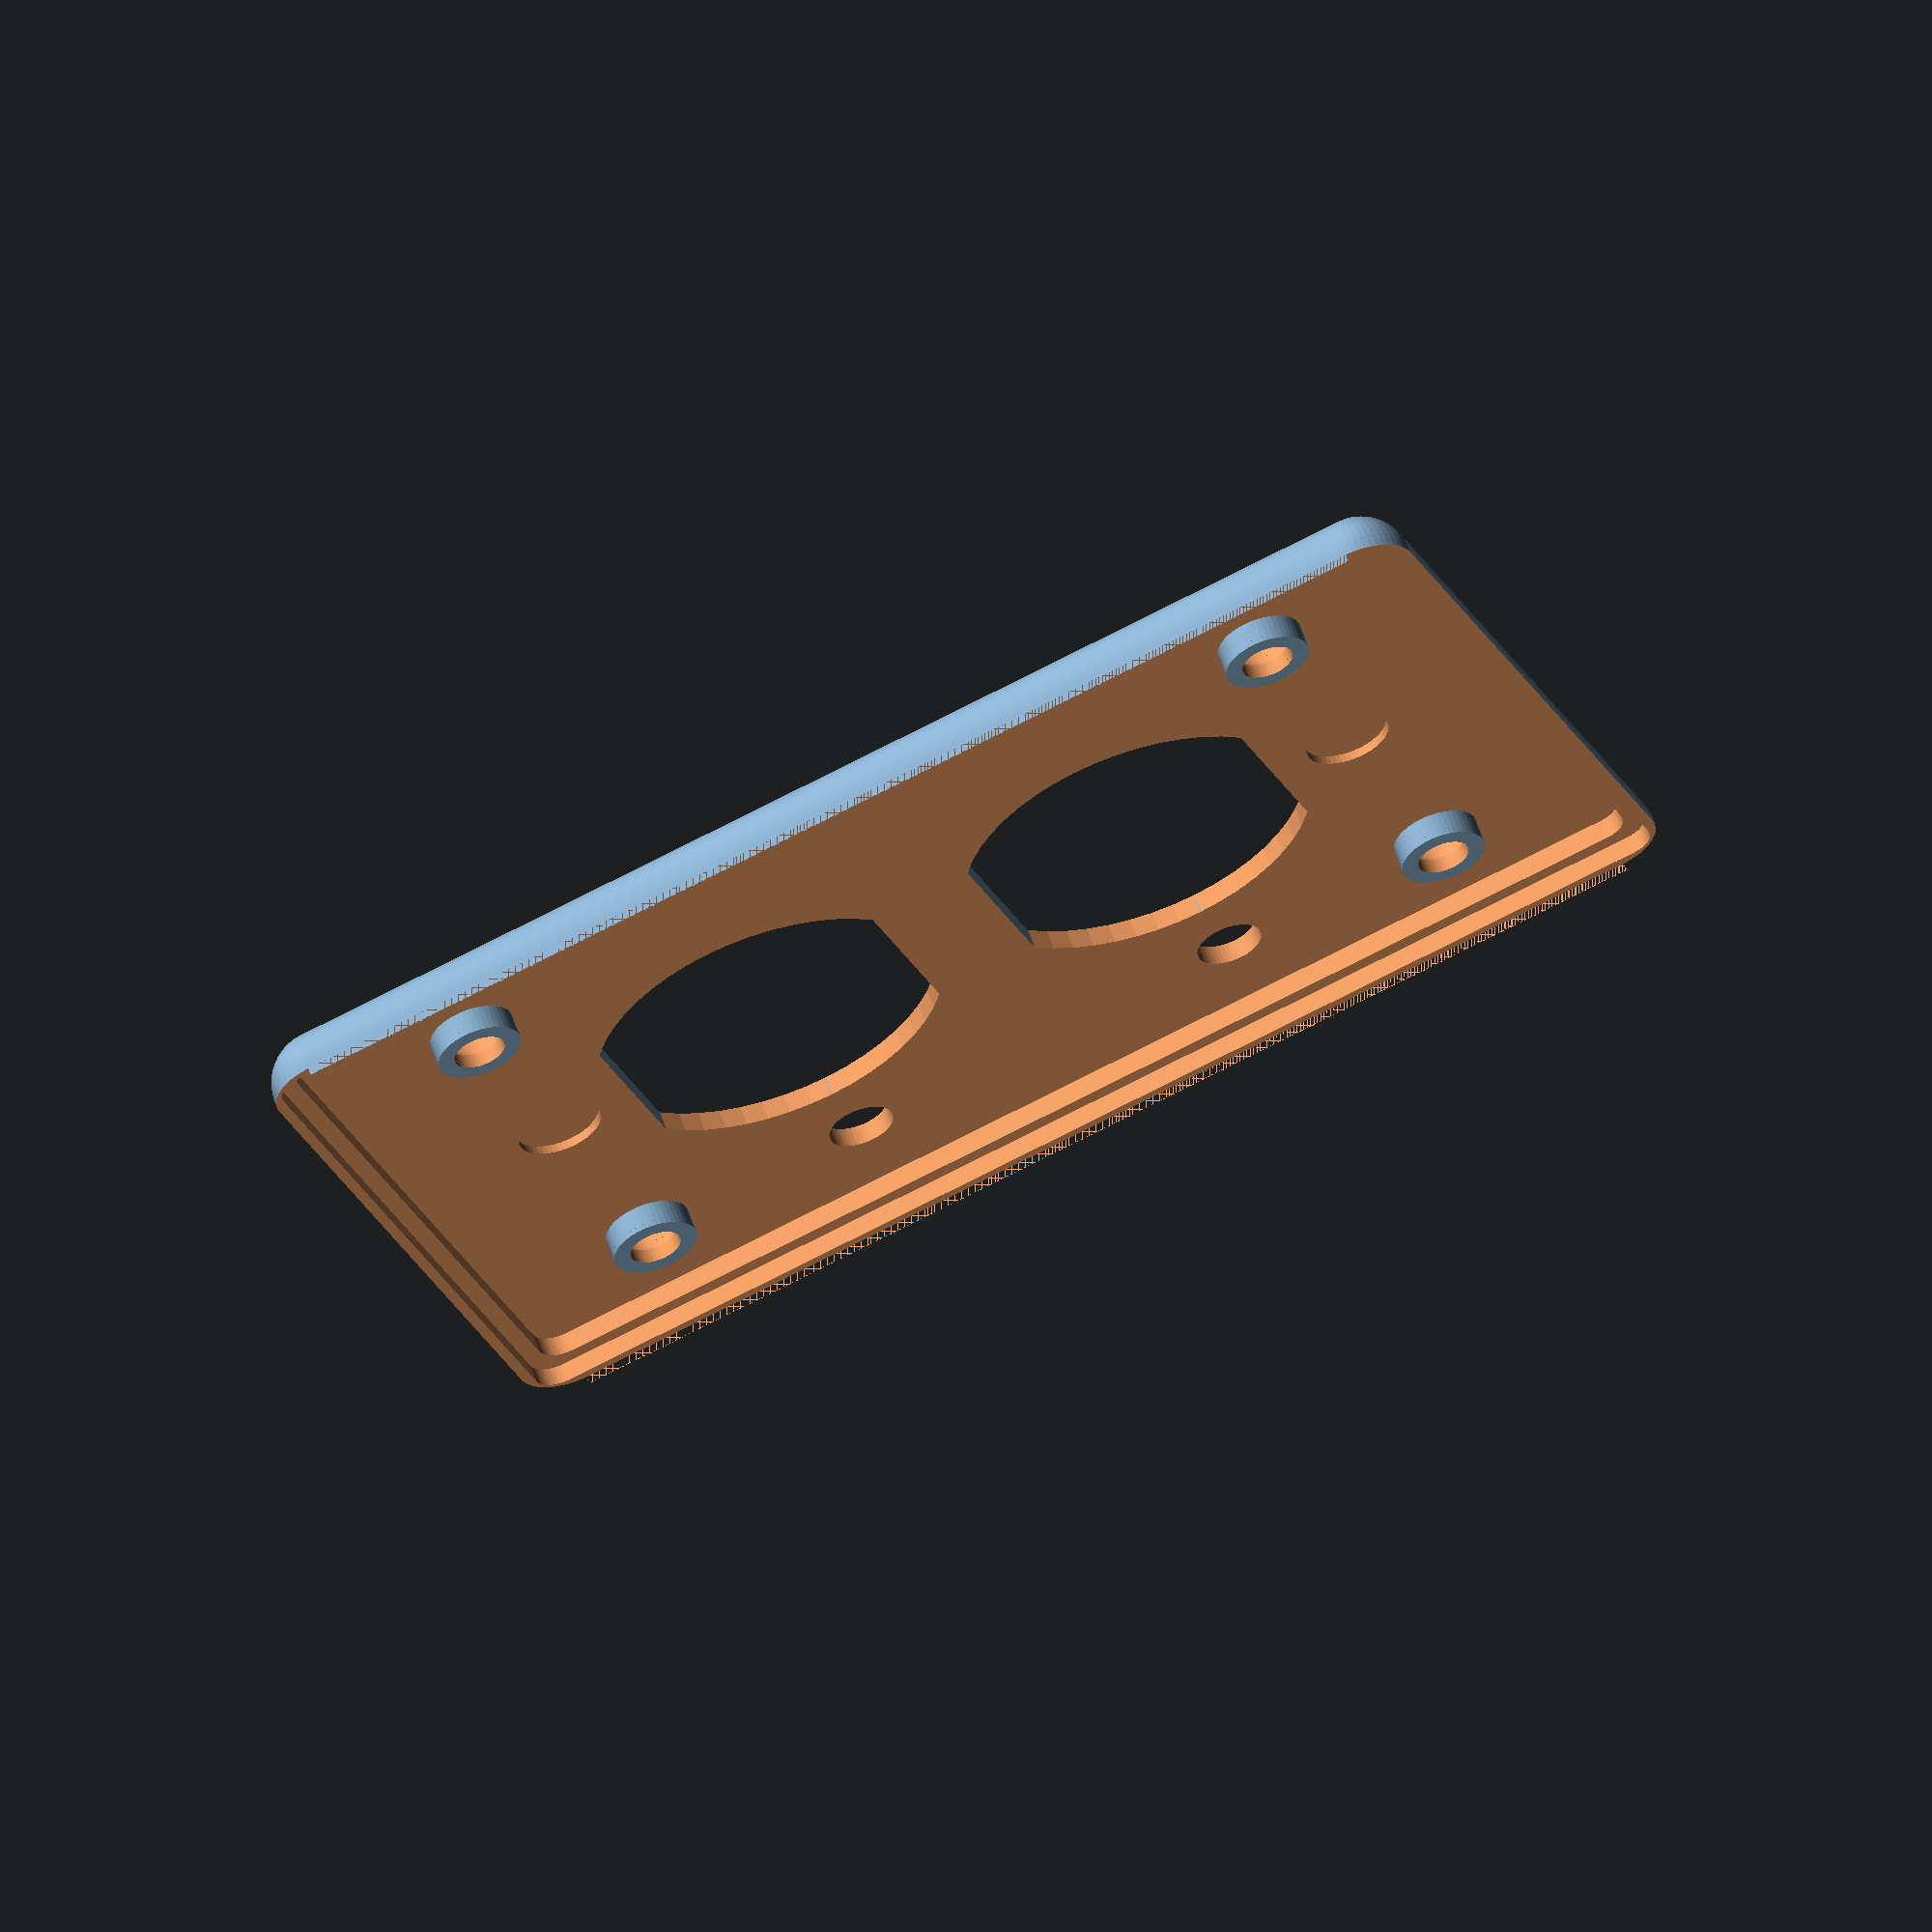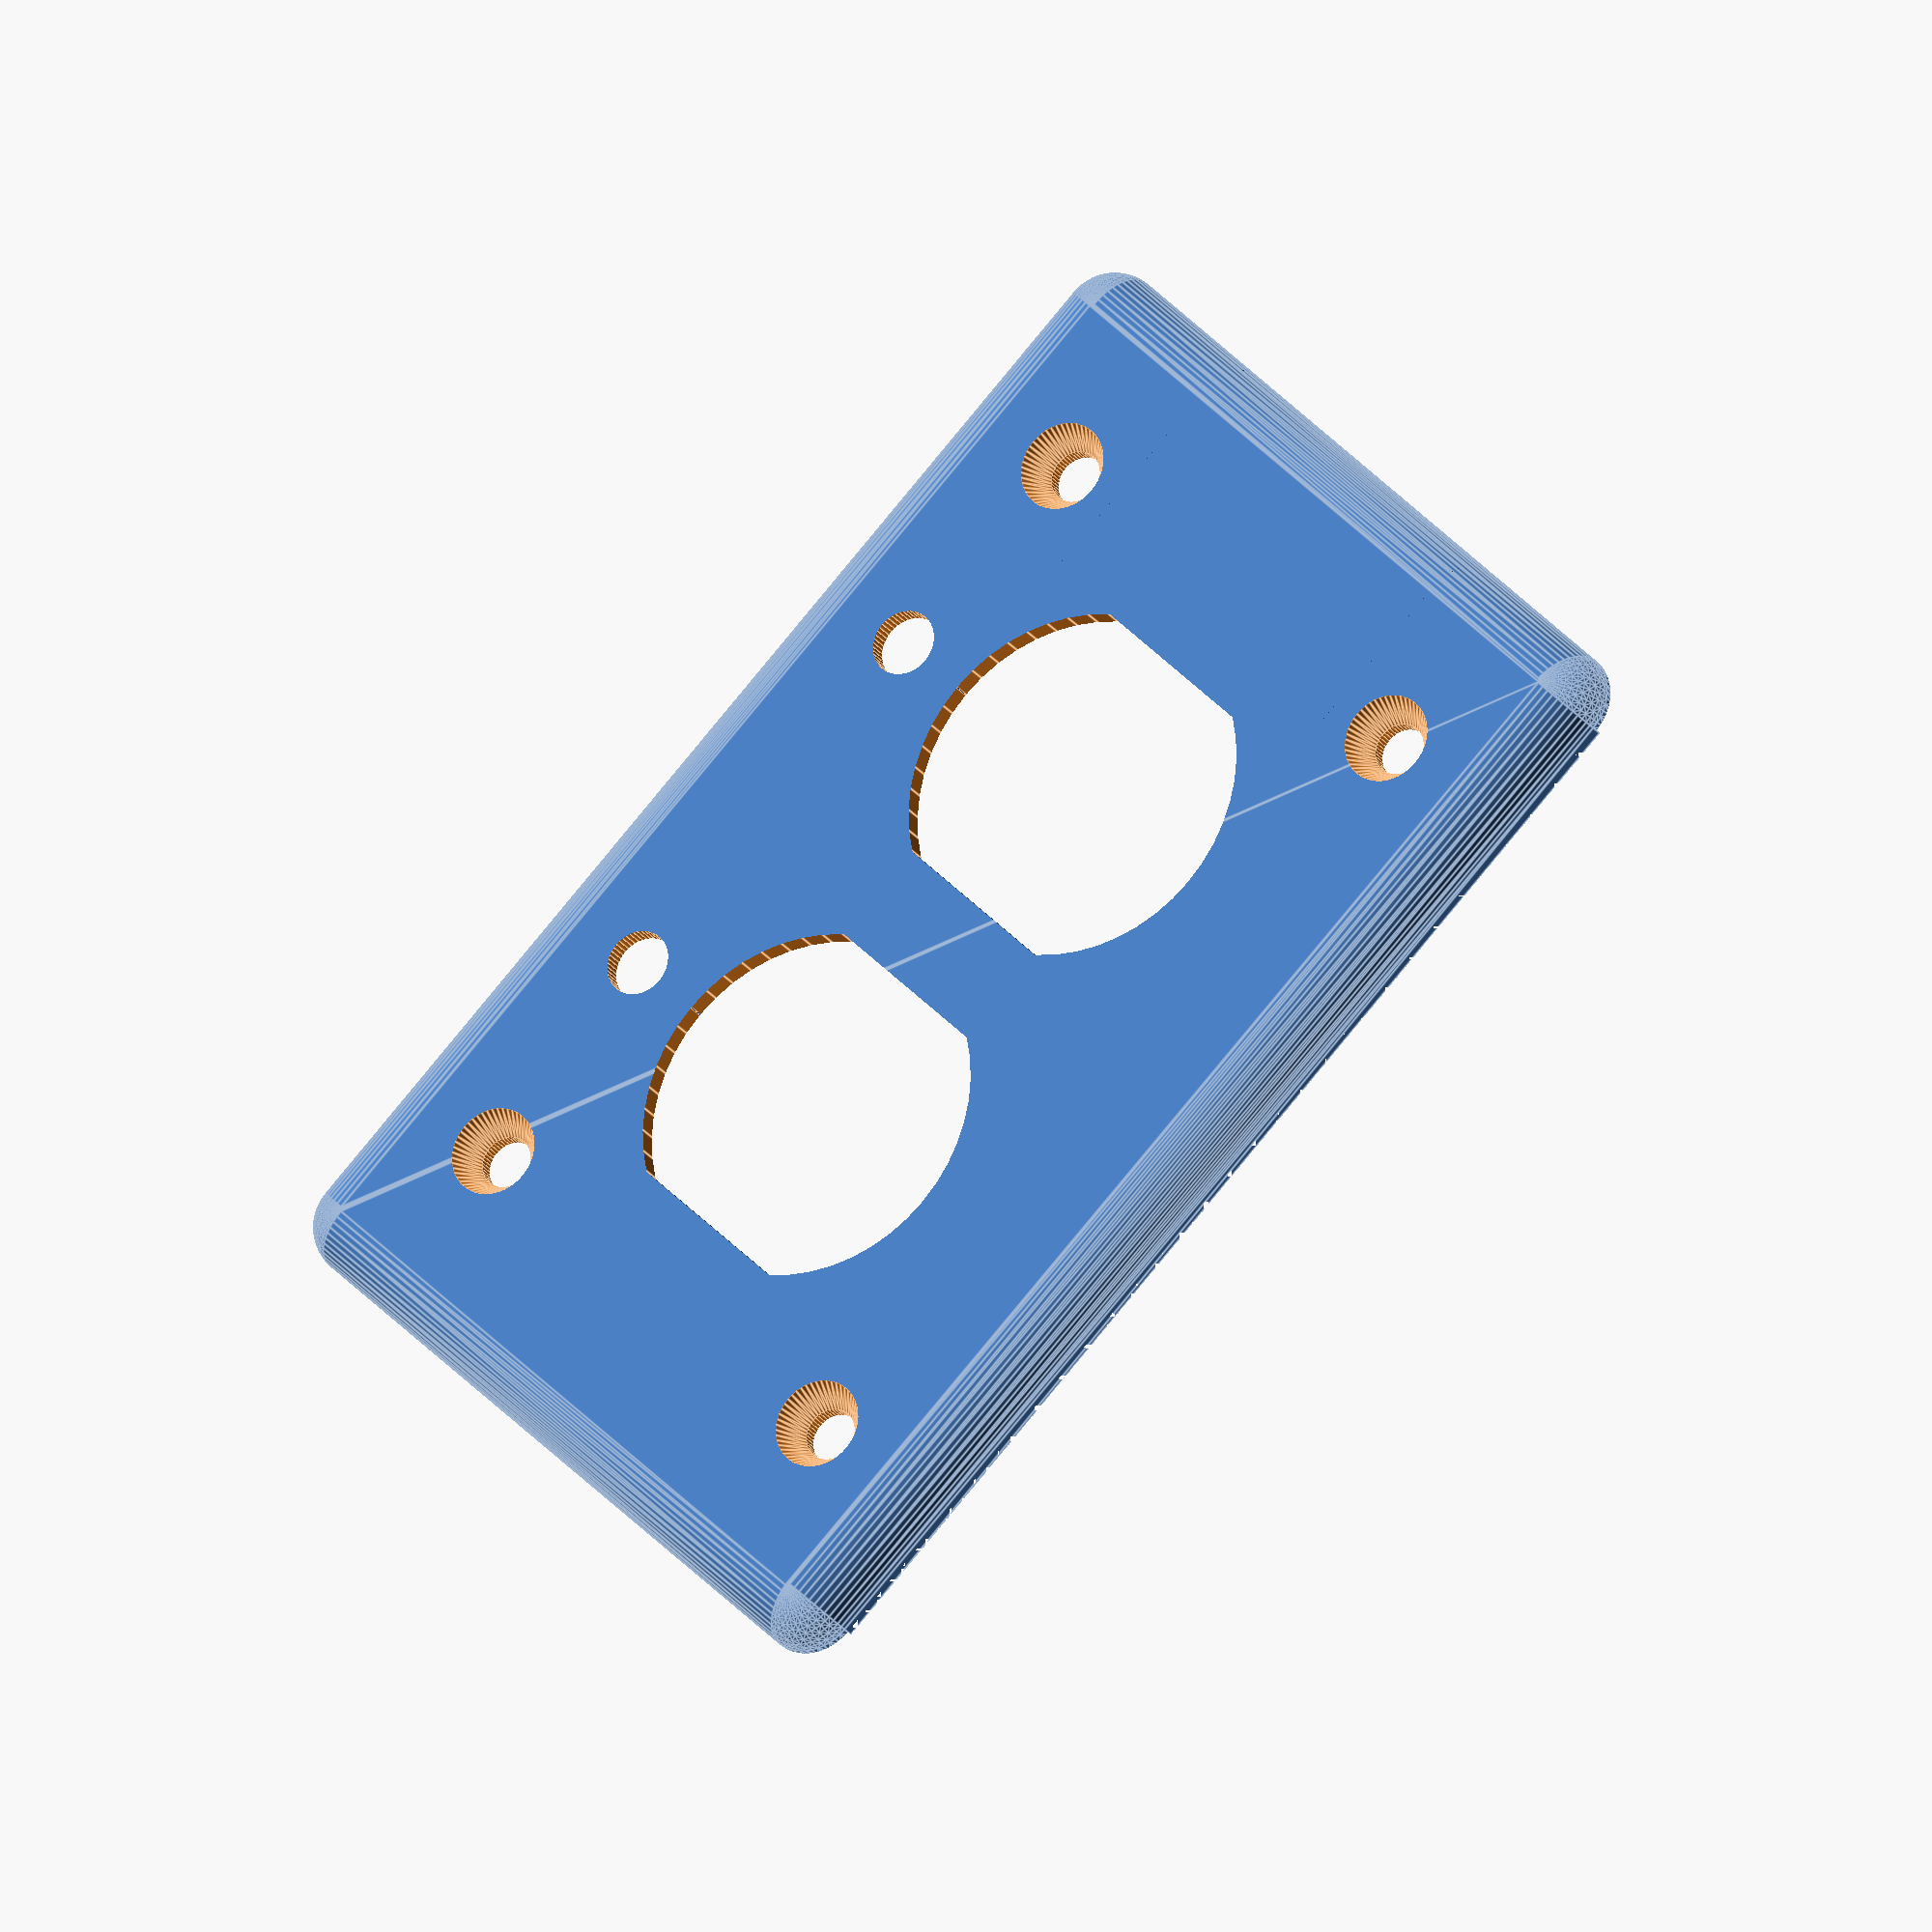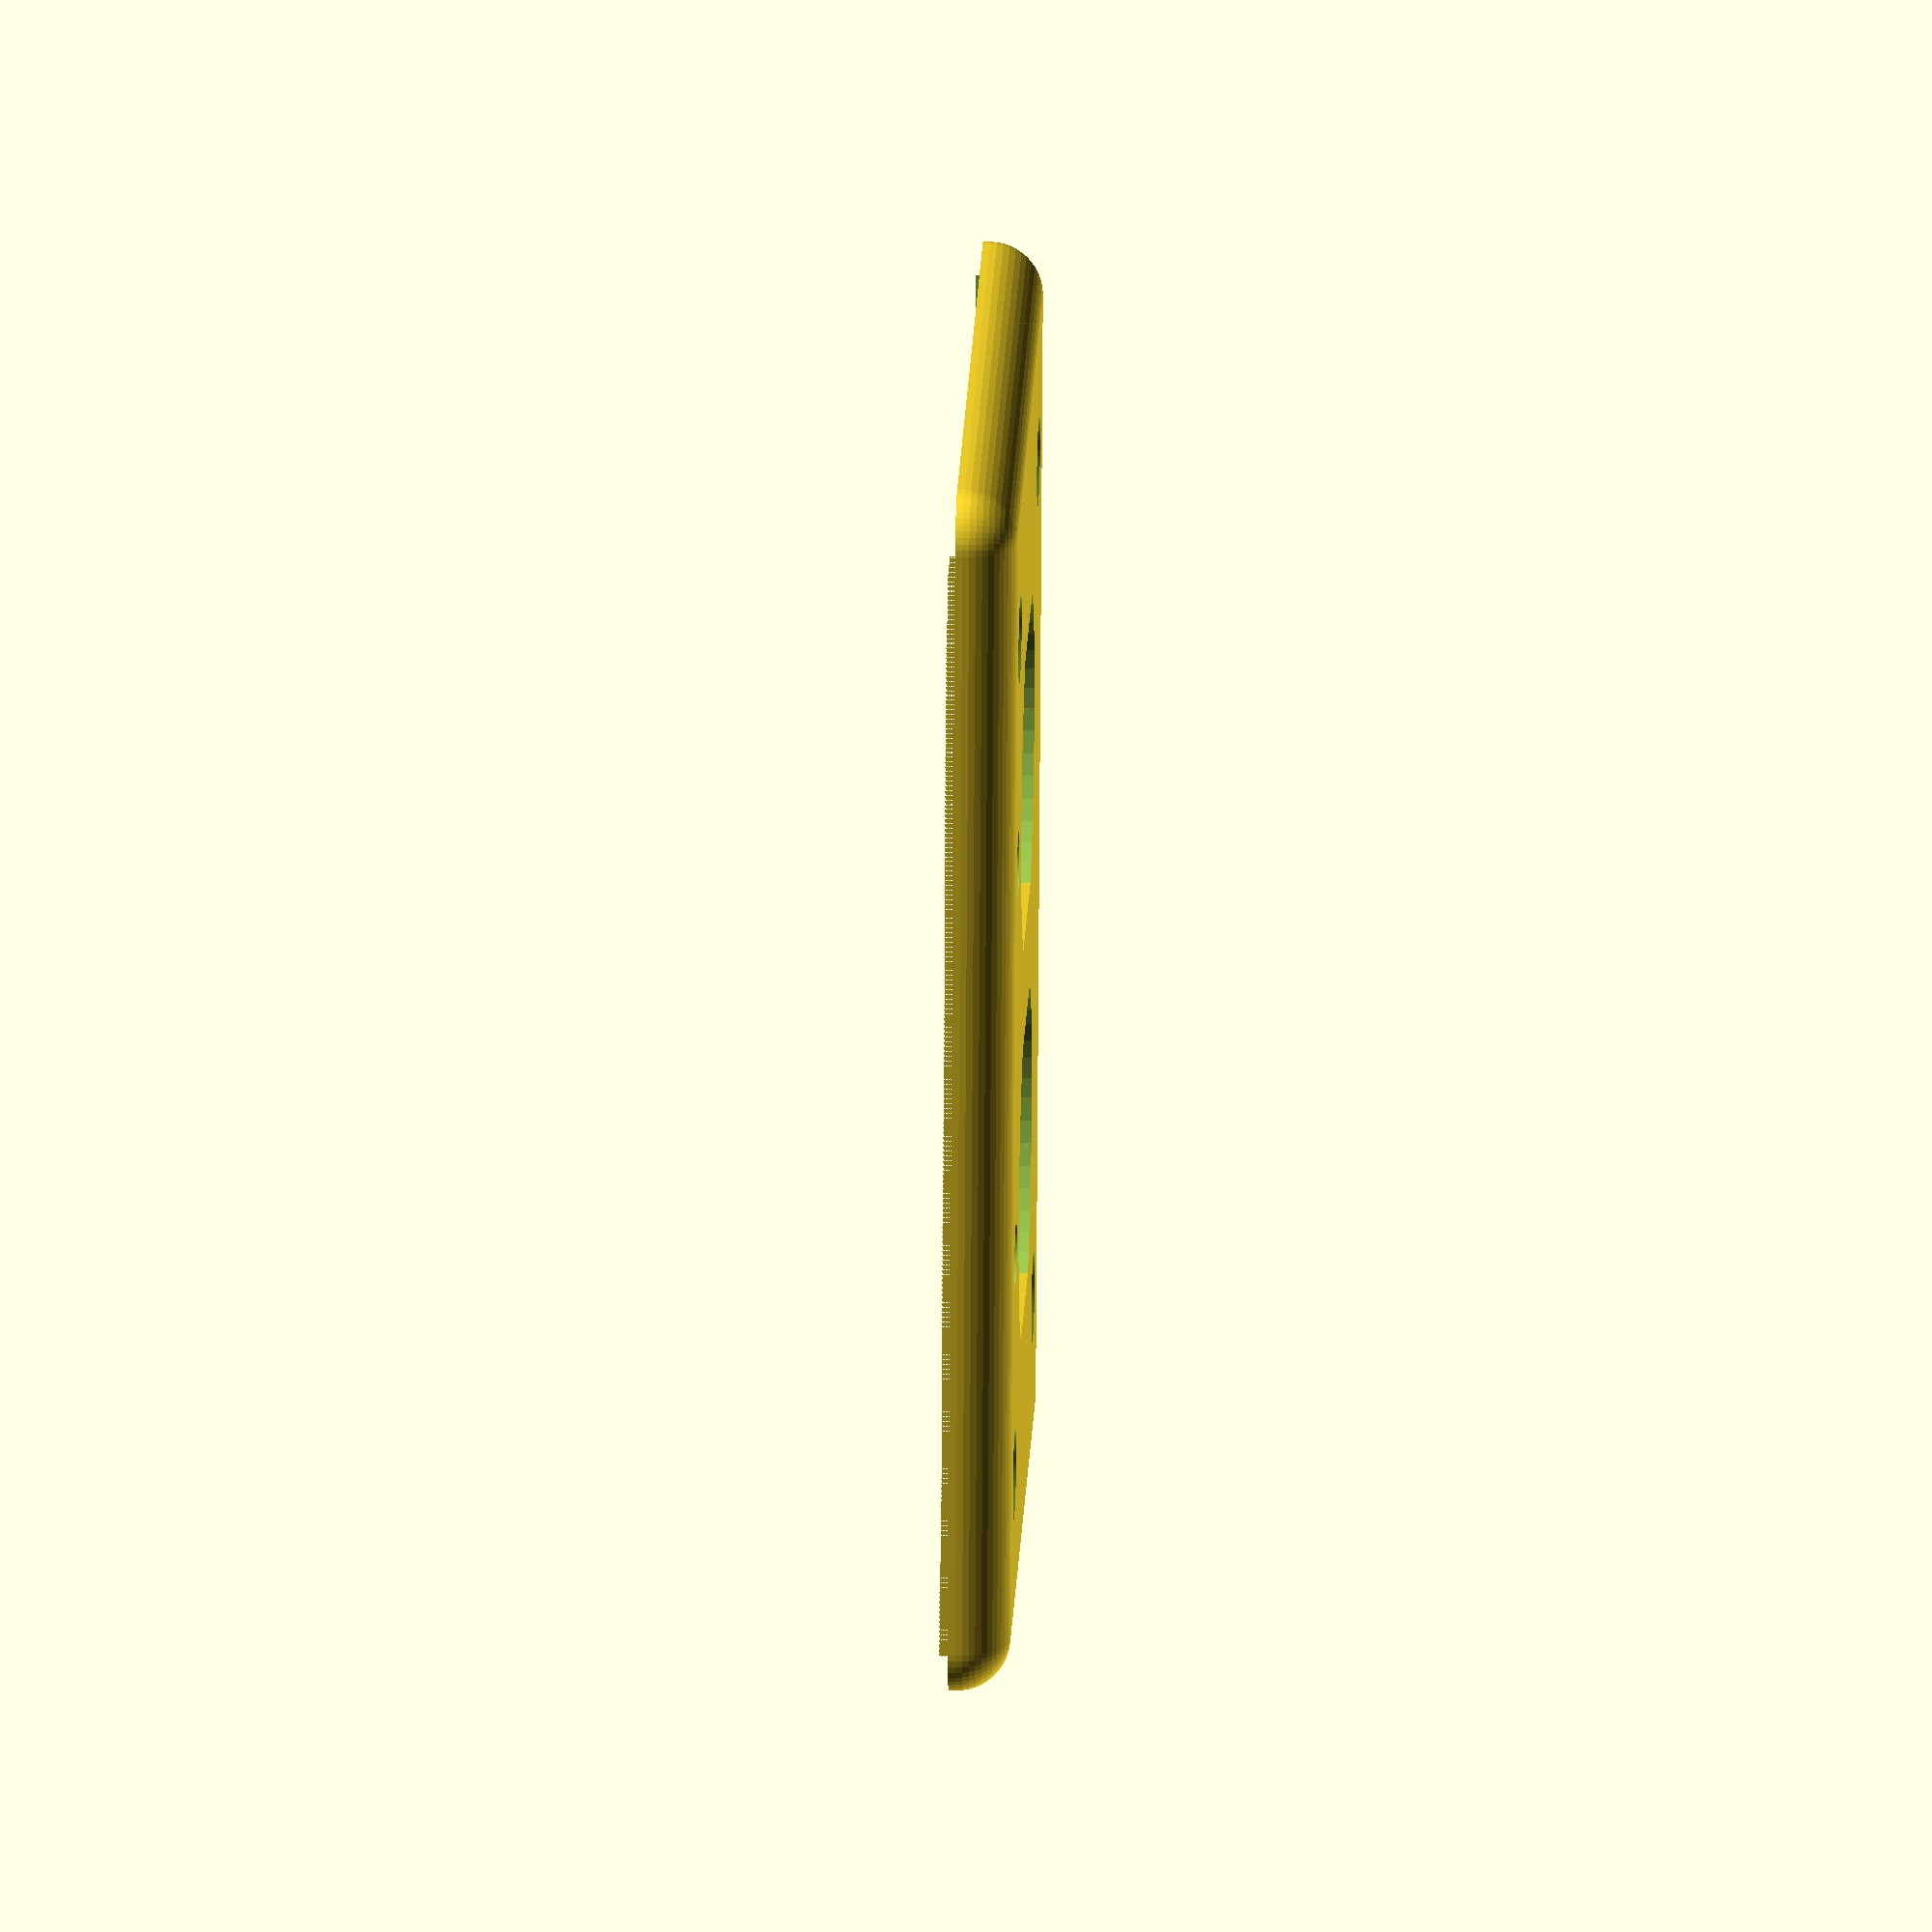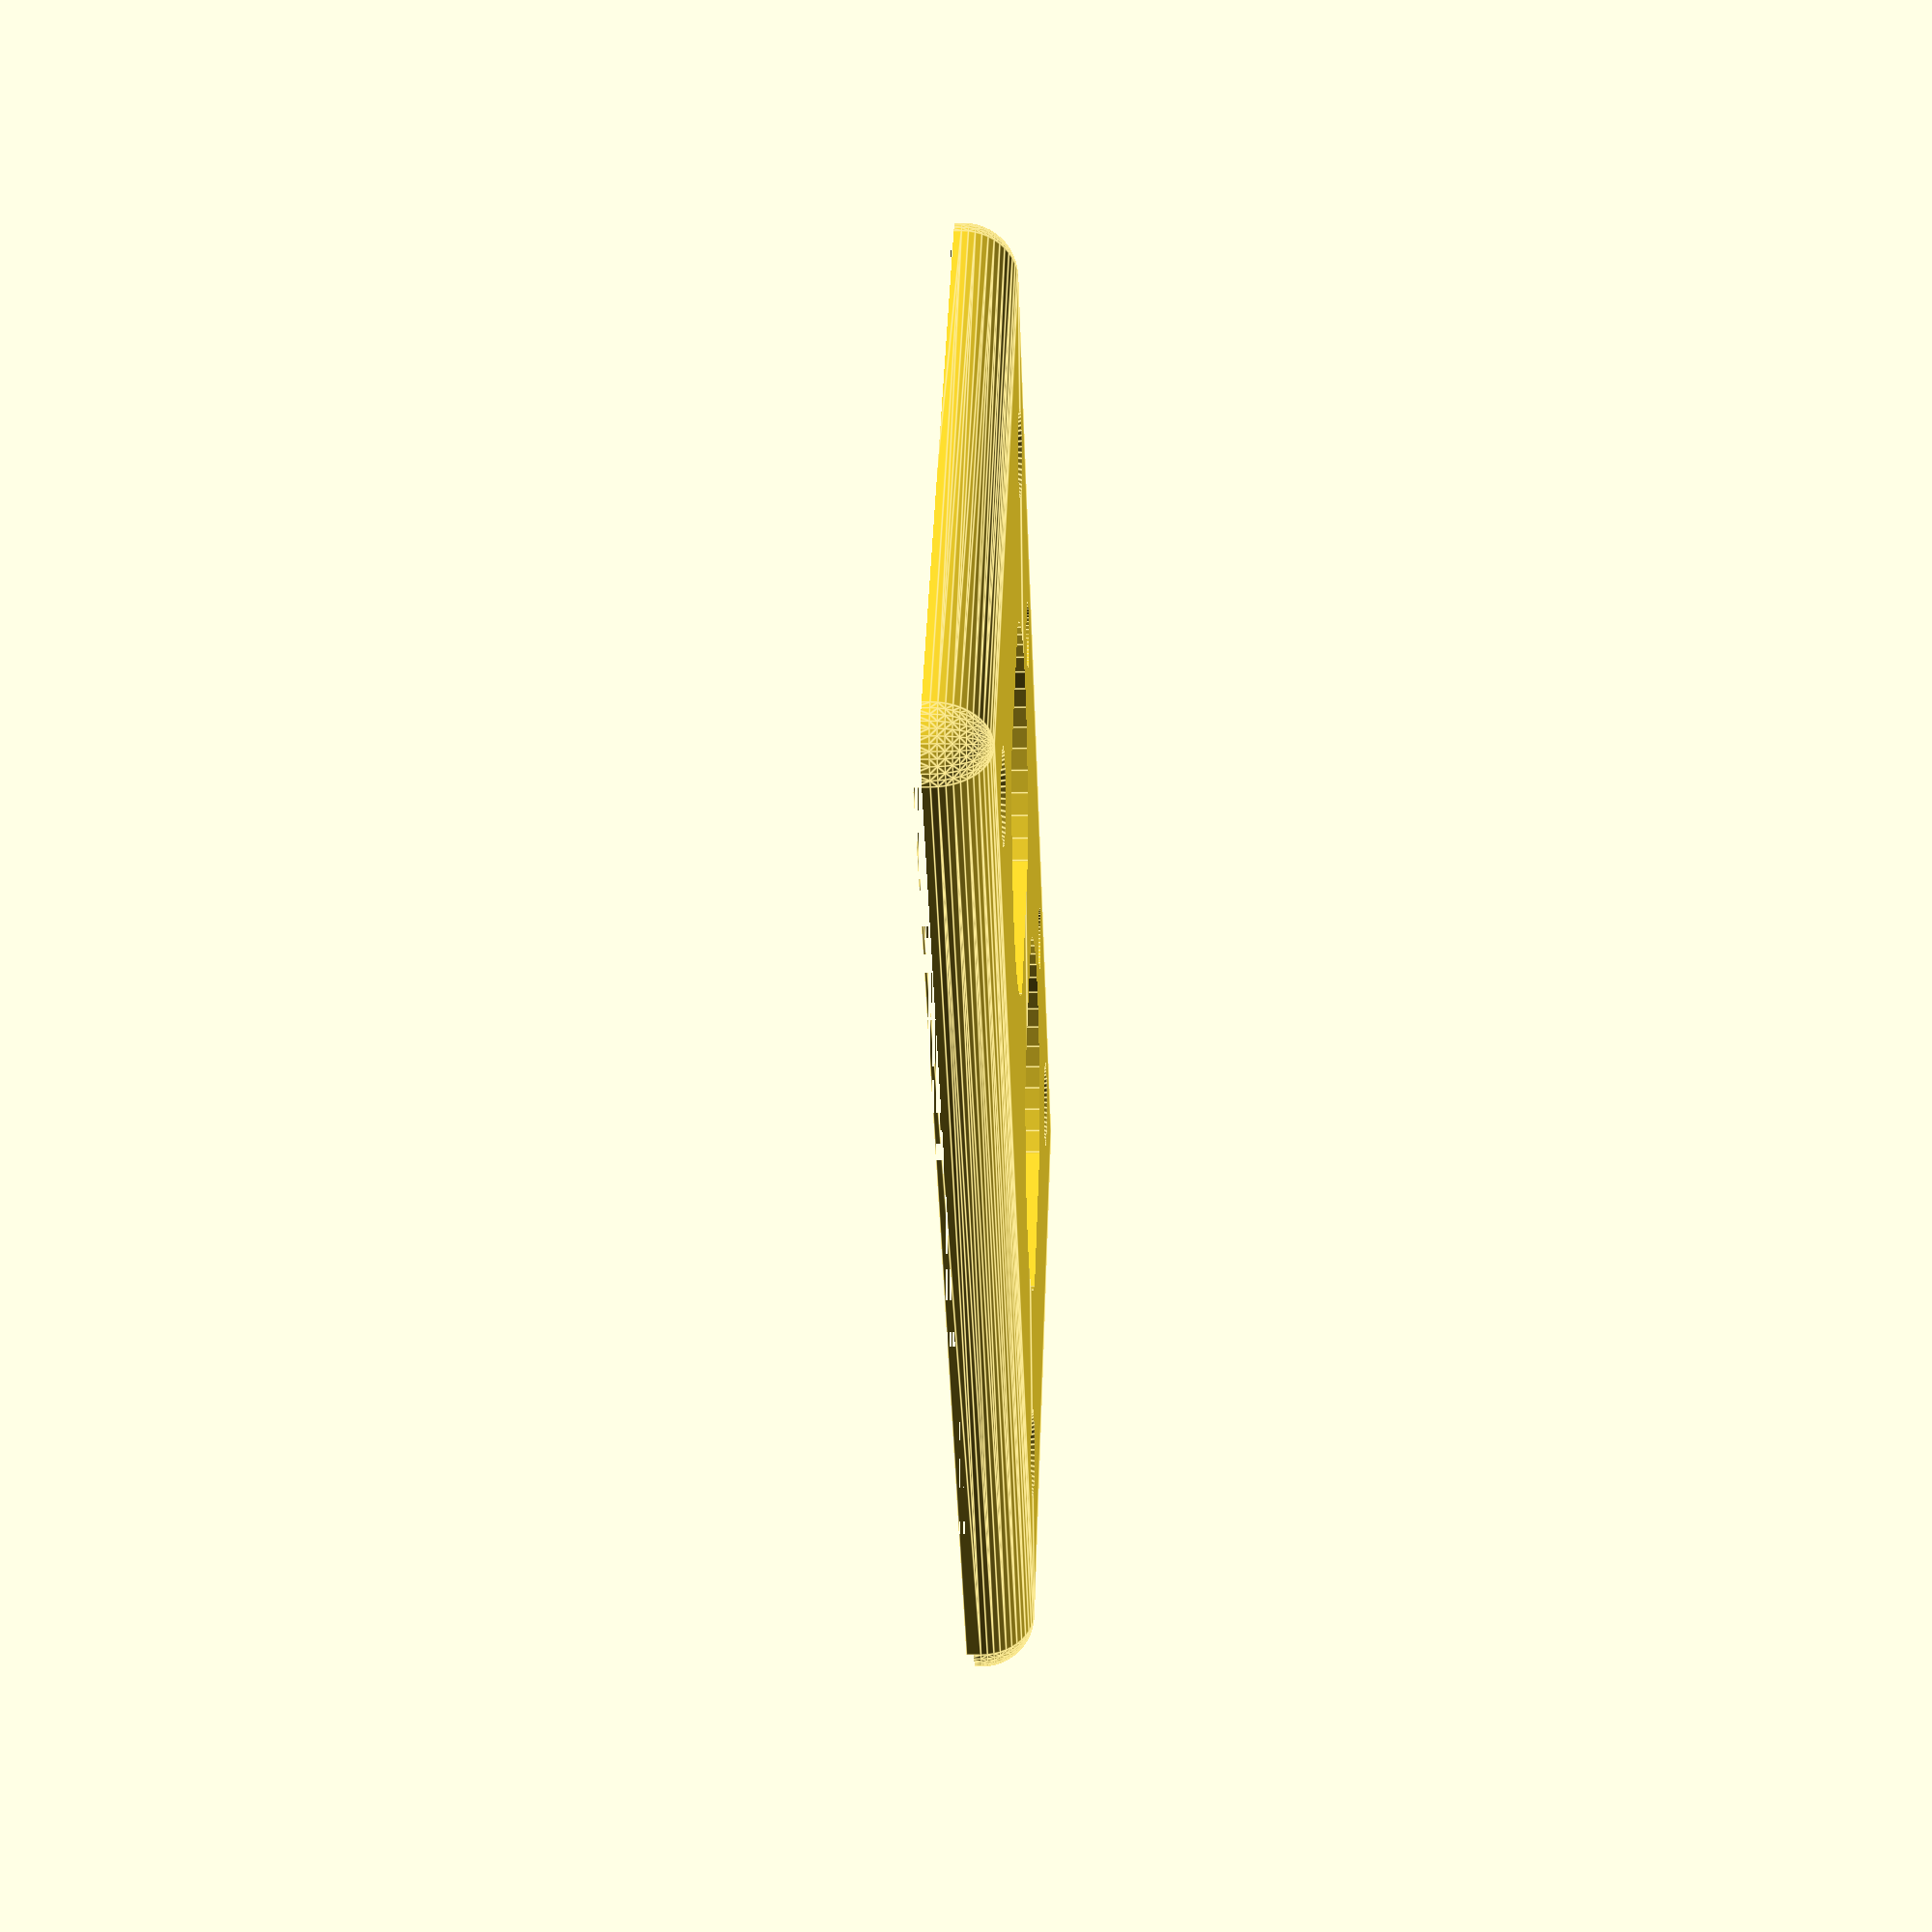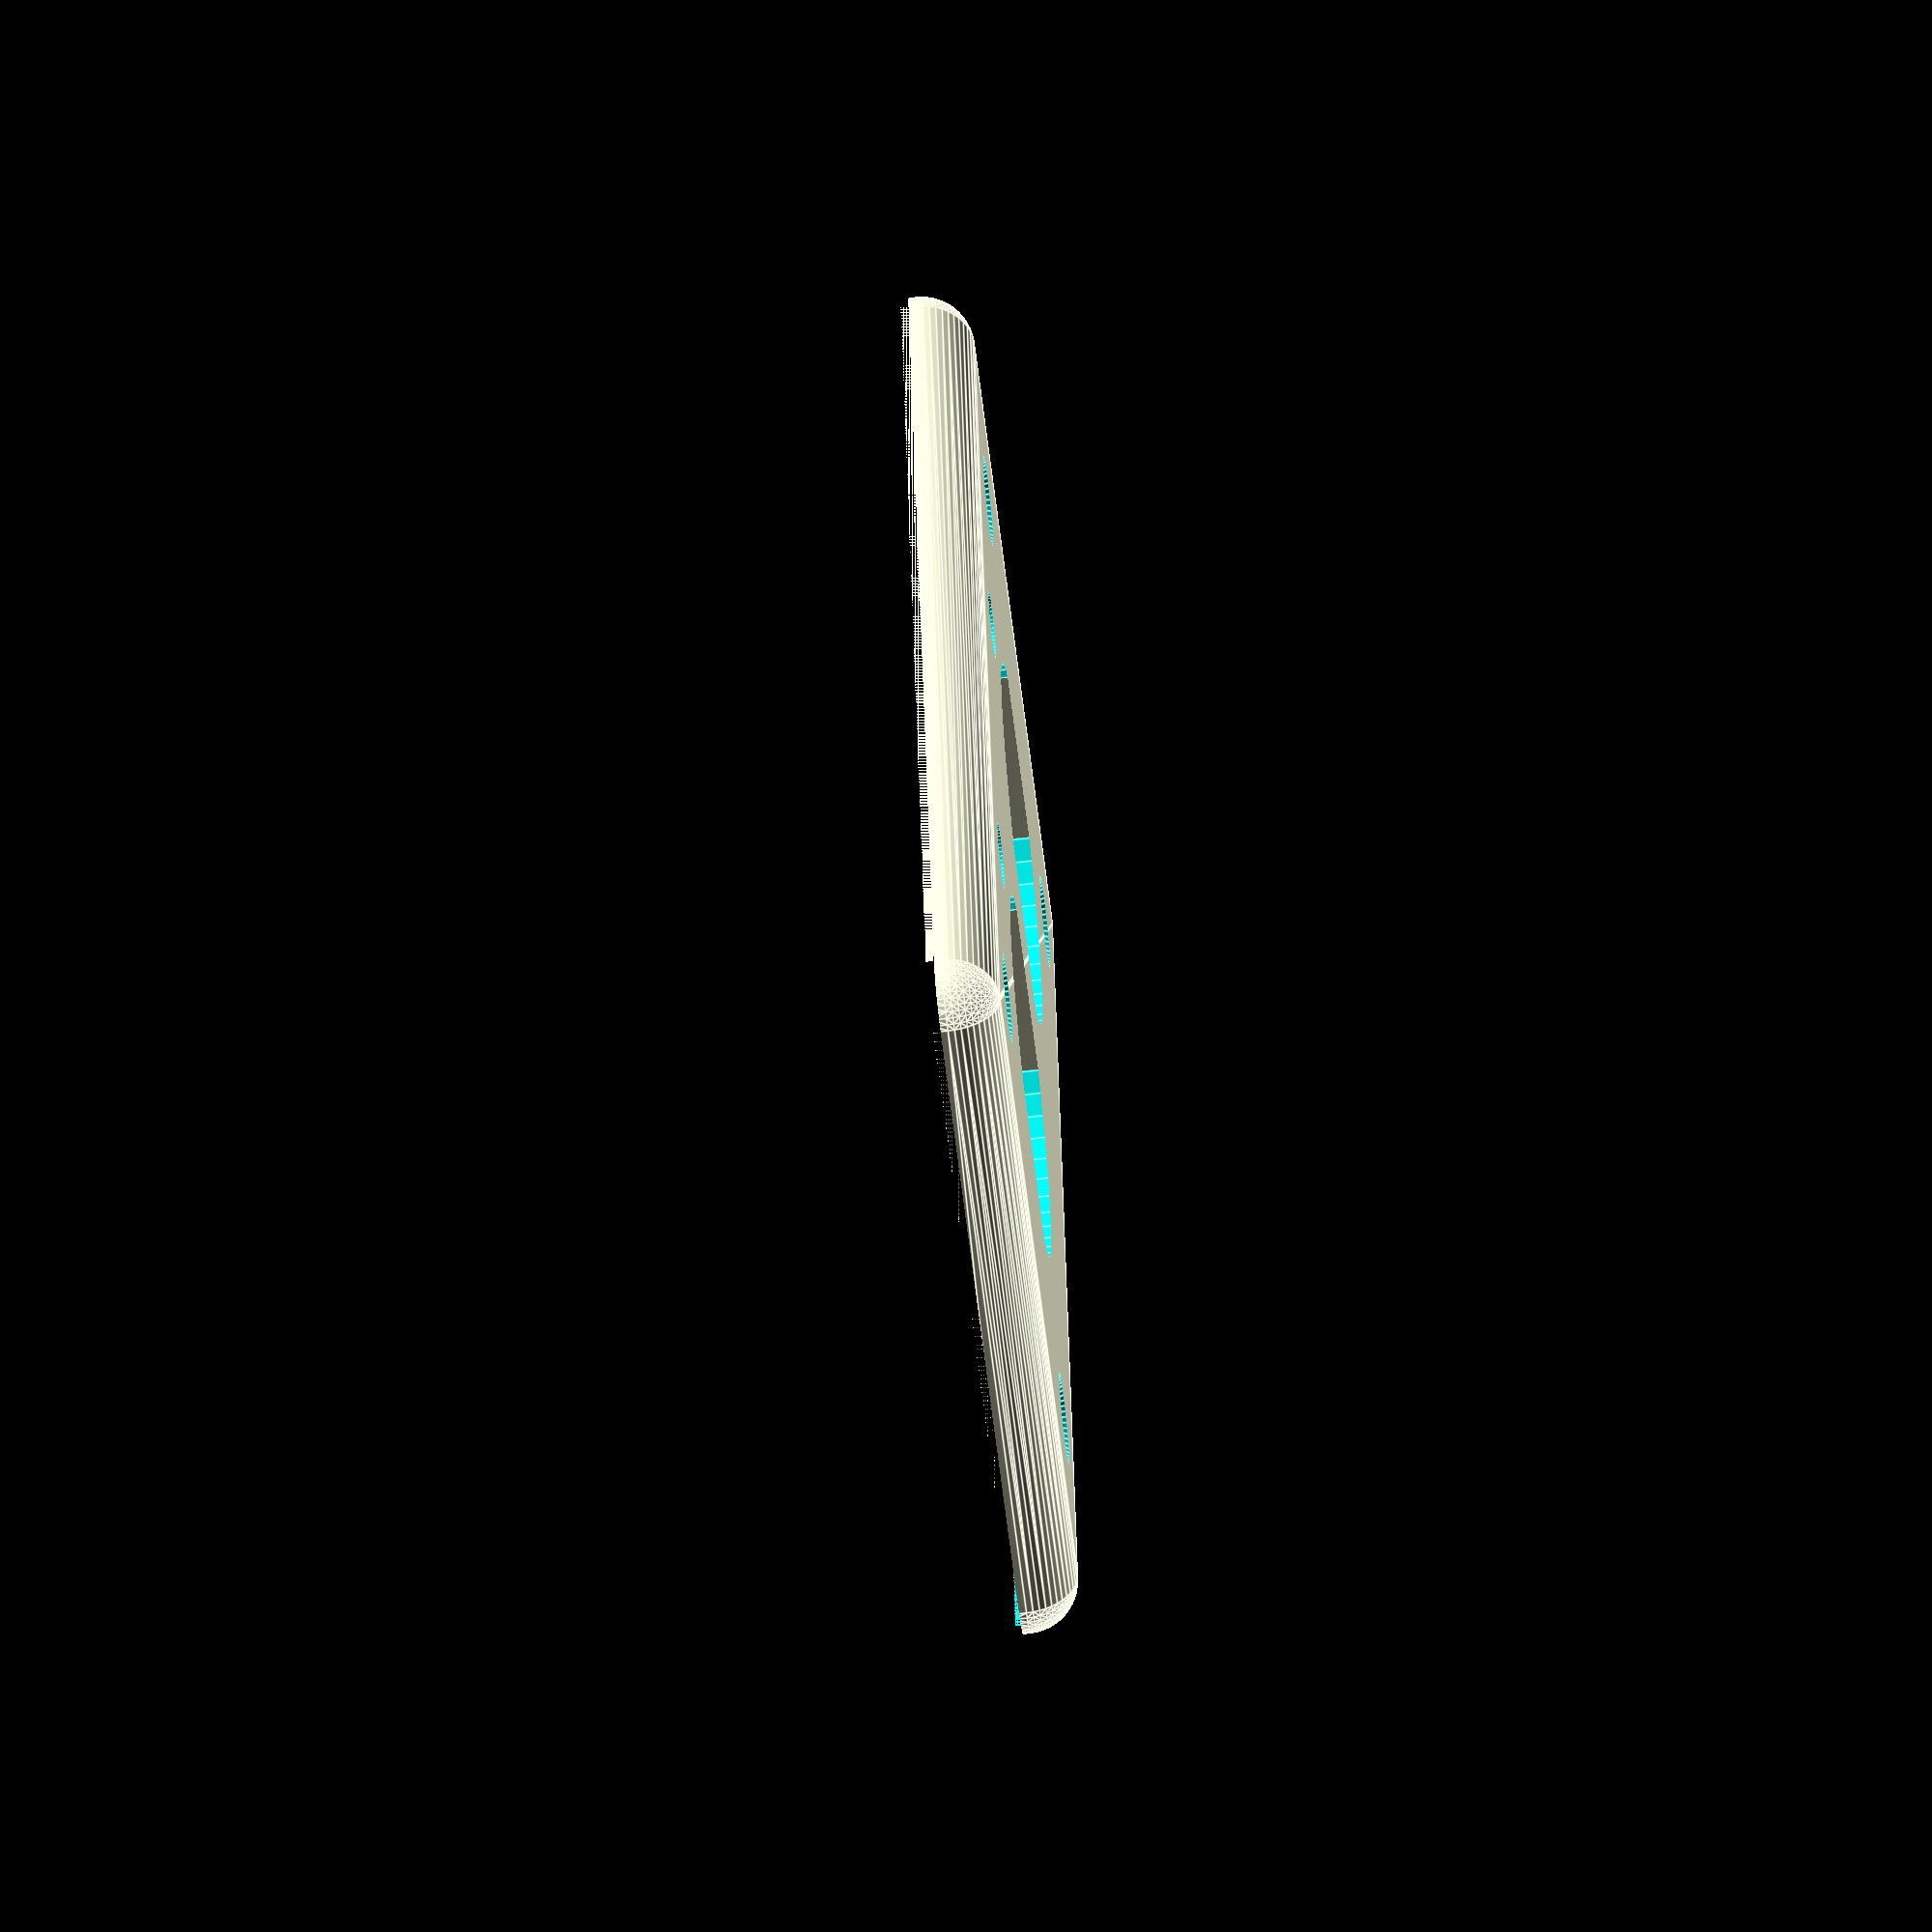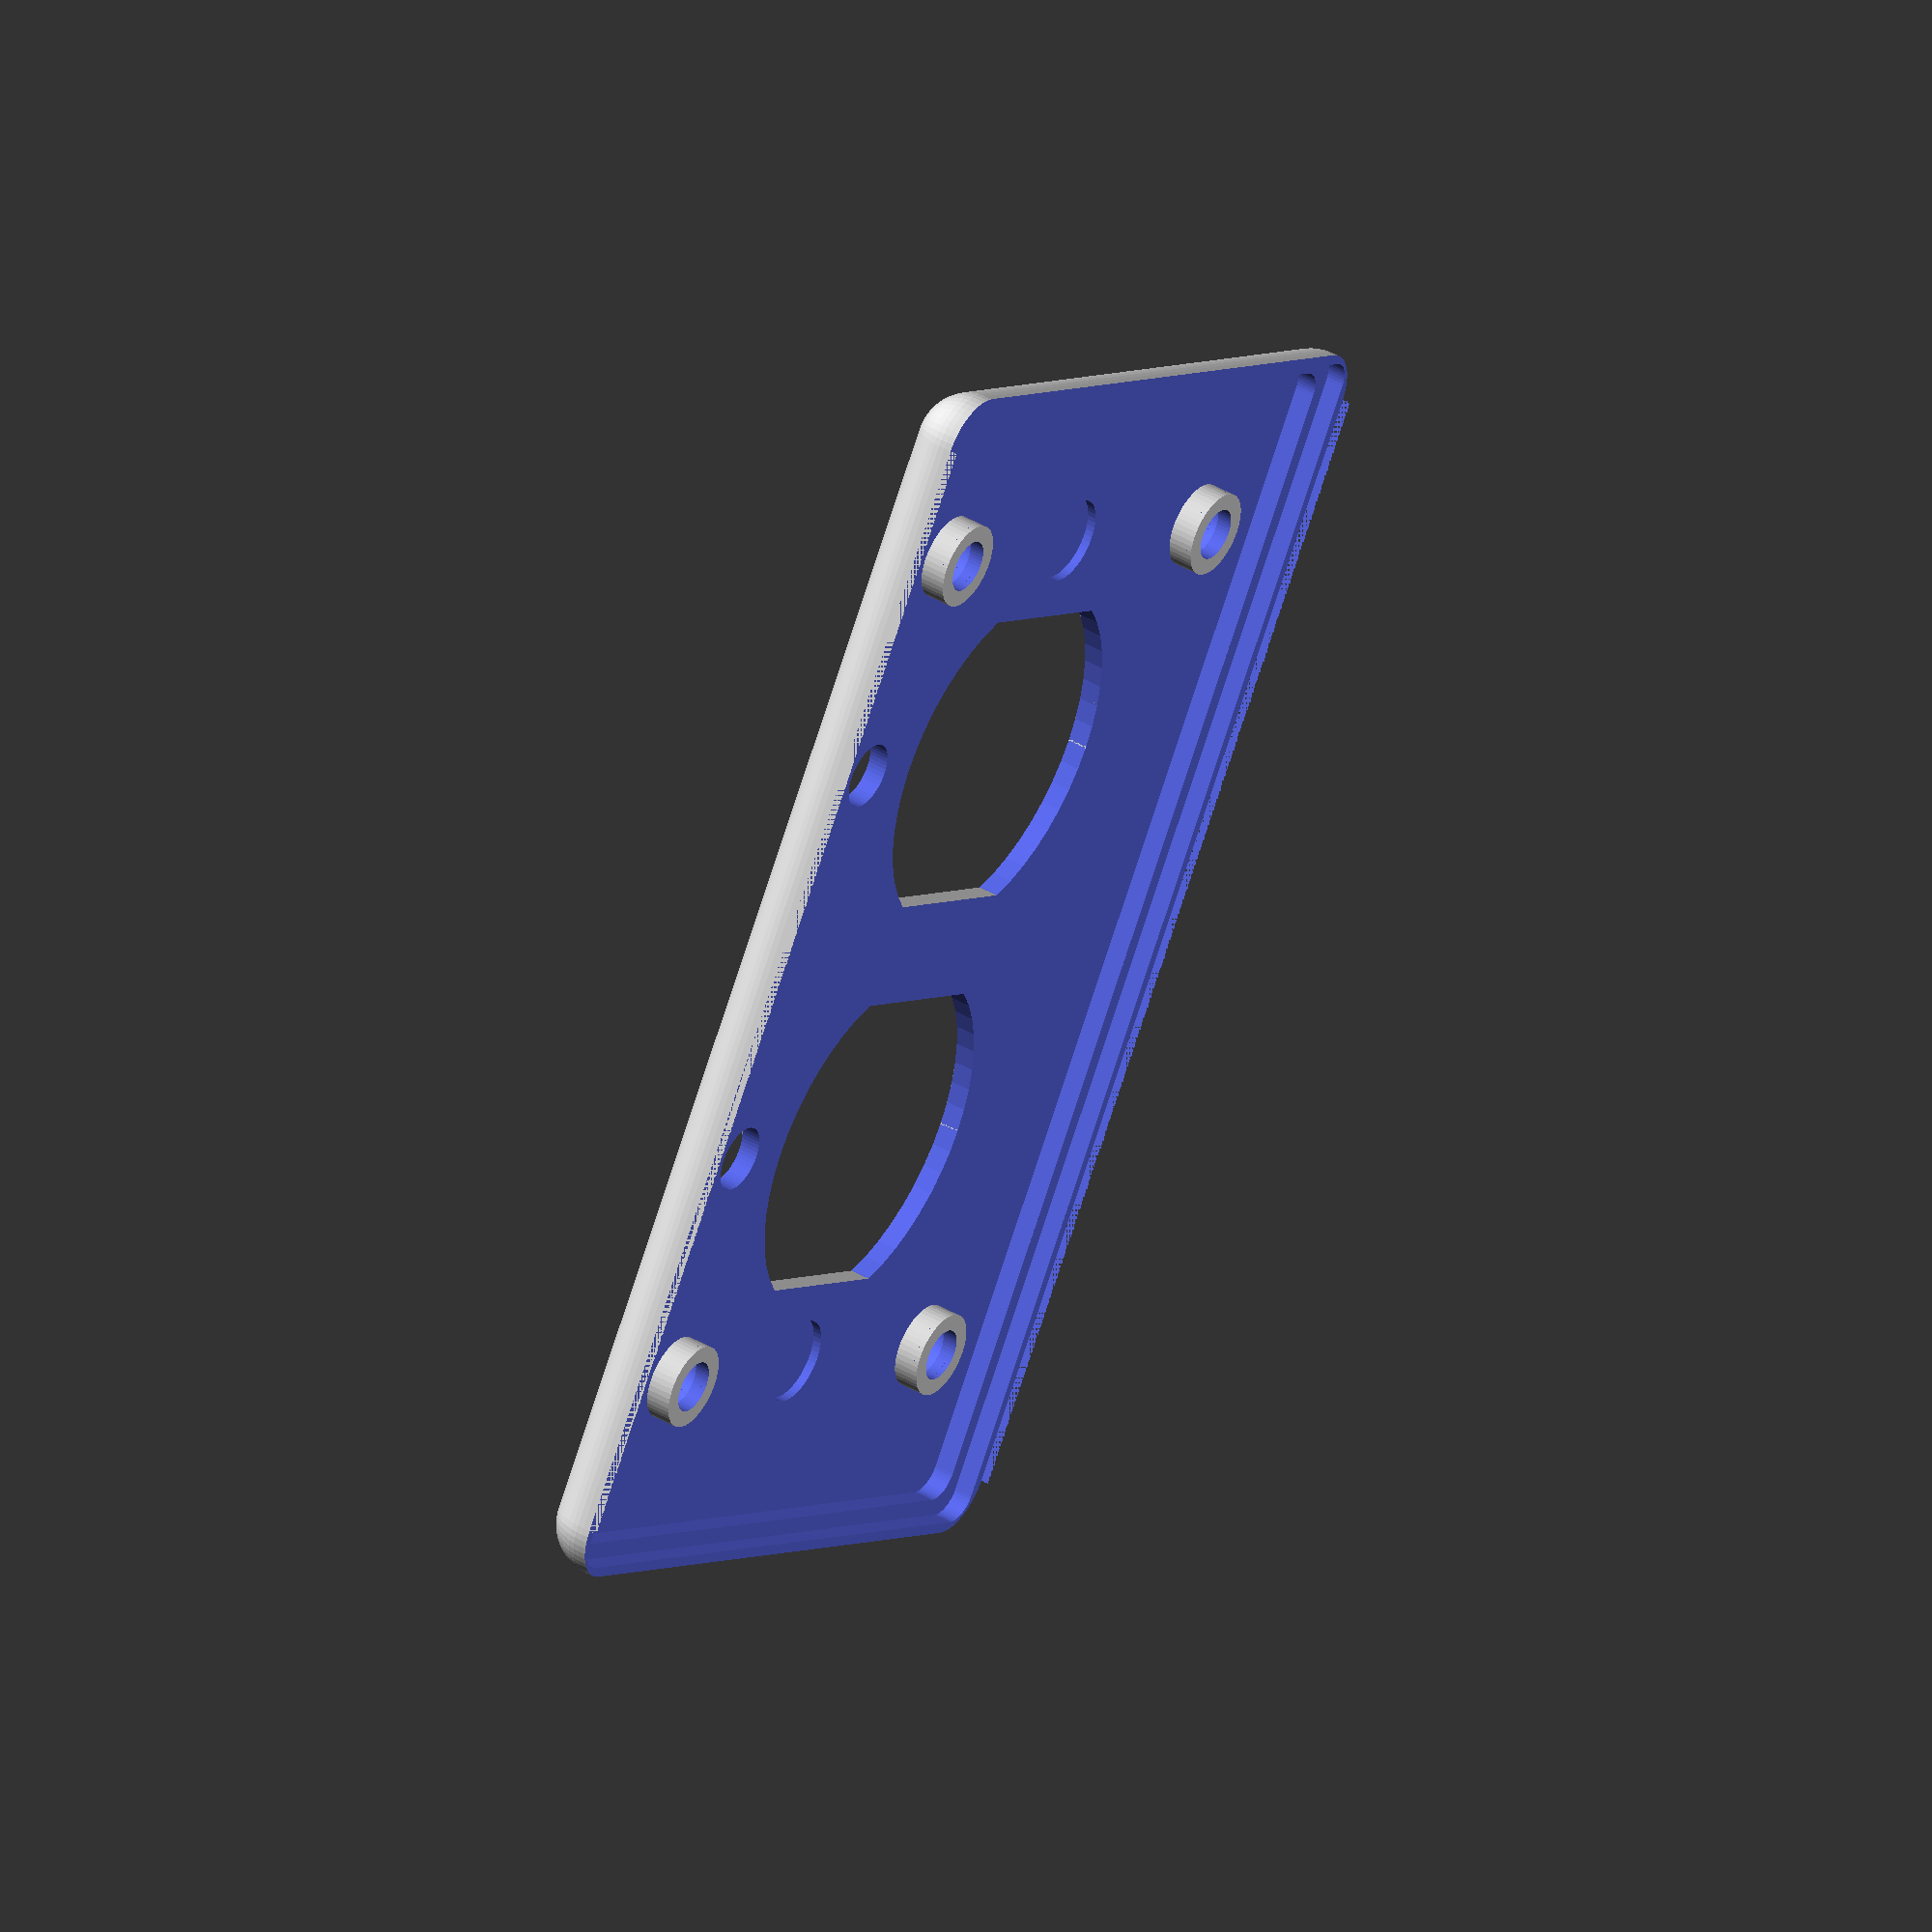
<openscad>
$fn=50;

module screw_hole (height=1000) {
    diameter= 5;
    diameter_top = 8.7;
    union(){
        cylinder(r=diameter/2, h=height);
        cylinder(h=3, r1=diameter_top/2, r2=diameter/2);
    };
};

module base_plate () {
    width_total = 75.75;
    height_total = 120;
    thickness_total = 5.7;
    corner_radius = 5;
    back_inset_depth = 1.2;
    full_inset_depth = 2.5;
    clearance_hole_depth = full_inset_depth + 1.75;
    
    difference() {
        //main_body
       minkowski() {
           cube([width_total-2*corner_radius, height_total-2*corner_radius, 2*thickness_total-2*corner_radius], center=true);
           sphere(r=corner_radius, center=true);
       };
       
       //remove half of box
       translate([0, 0, -thickness_total]) cube([width_total, height_total,    thickness_total*2], center=true);
       
       //remove first inner layer (box rests on this surface
       translate([-(width_total-2 - corner_radius)/2, -(height_total- 2 - corner_radius)/2, -back_inset_depth/2]) minkowski() {
            cube([width_total - 2 - corner_radius, height_total - 2- corner_radius, back_inset_depth]);
            cylinder(r=corner_radius/2, h=back_inset_depth);
        };
        
        //remove inner layer (clearance for plug  components
       translate([-(width_total-5.2 - corner_radius)/2, -(height_total- 5.2 - corner_radius)/2, -full_inset_depth/2]) minkowski() {
           cube([width_total - 5.2 - corner_radius, height_total - 5.2- corner_radius, full_inset_depth]);
           cylinder(r=corner_radius/2, h=full_inset_depth);
       };
    };
    
    
};

module plug_hole(thickness) {
    height=29;
    diameter=34.2;
    
    difference() {
        cylinder(r=diameter/2, h=thickness, center=true);
        translate([0, height, 0]) cube([diameter, height, thickness], center=true);
        translate([0, -height, 0]) cube([diameter, height, thickness], center=true);
    };
};


led_hole = 6.35;
plate_hole_position = (10.1 + 68.0) / 4;
lateral_hole_position = (43 + 52.8)/4;
vertical_hole_position = (88.7 + 78.5)/4;
hole_positions = [ [lateral_hole_position, vertical_hole_position, 5.75], 
                  [-lateral_hole_position, vertical_hole_position, 5.75], 
                  [lateral_hole_position, -vertical_hole_position, 5.75], 
                  [-lateral_hole_position, -vertical_hole_position, 5.75] ];
difference() {
    union() {
        base_plate();
        for (pos = hole_positions) {
            translate([pos[0], pos[1],        
     1.3]) 
                cylinder(r=8.2/2, h=2*1.3);
        }
    };
    //socket holes
    translate([0, plate_hole_position, 0]) plug_hole(100);
    translate([0, -plate_hole_position, 0]) plug_hole(100);
    //led holes
    translate([25, plate_hole_position, 0]) cylinder(r=led_hole/2, h=100);
    translate([25, -plate_hole_position, 0]) cylinder(r=led_hole/2, h=100);
    for (pos = hole_positions) {
        translate(pos) rotate([180, 0, 0]) screw_hole();
        offset_pos = pos;
        //offset_pos[2] = 0.0012;
        translate(offset_pos) 
            cylinder(r=8.2, h=1.17);
    };
    for (pos = [[0, vertical_hole_position, 0], [0, -vertical_hole_position, 0]]) {
        translate (pos) cylinder(r=8.2/2, h=4.6);
    }
    
 };
</openscad>
<views>
elev=121.0 azim=291.3 roll=18.3 proj=o view=wireframe
elev=203.0 azim=45.2 roll=154.2 proj=o view=edges
elev=149.9 azim=9.7 roll=267.9 proj=o view=wireframe
elev=183.3 azim=133.7 roll=266.9 proj=p view=edges
elev=67.0 azim=169.0 roll=276.5 proj=o view=edges
elev=138.1 azim=147.6 roll=54.9 proj=o view=wireframe
</views>
